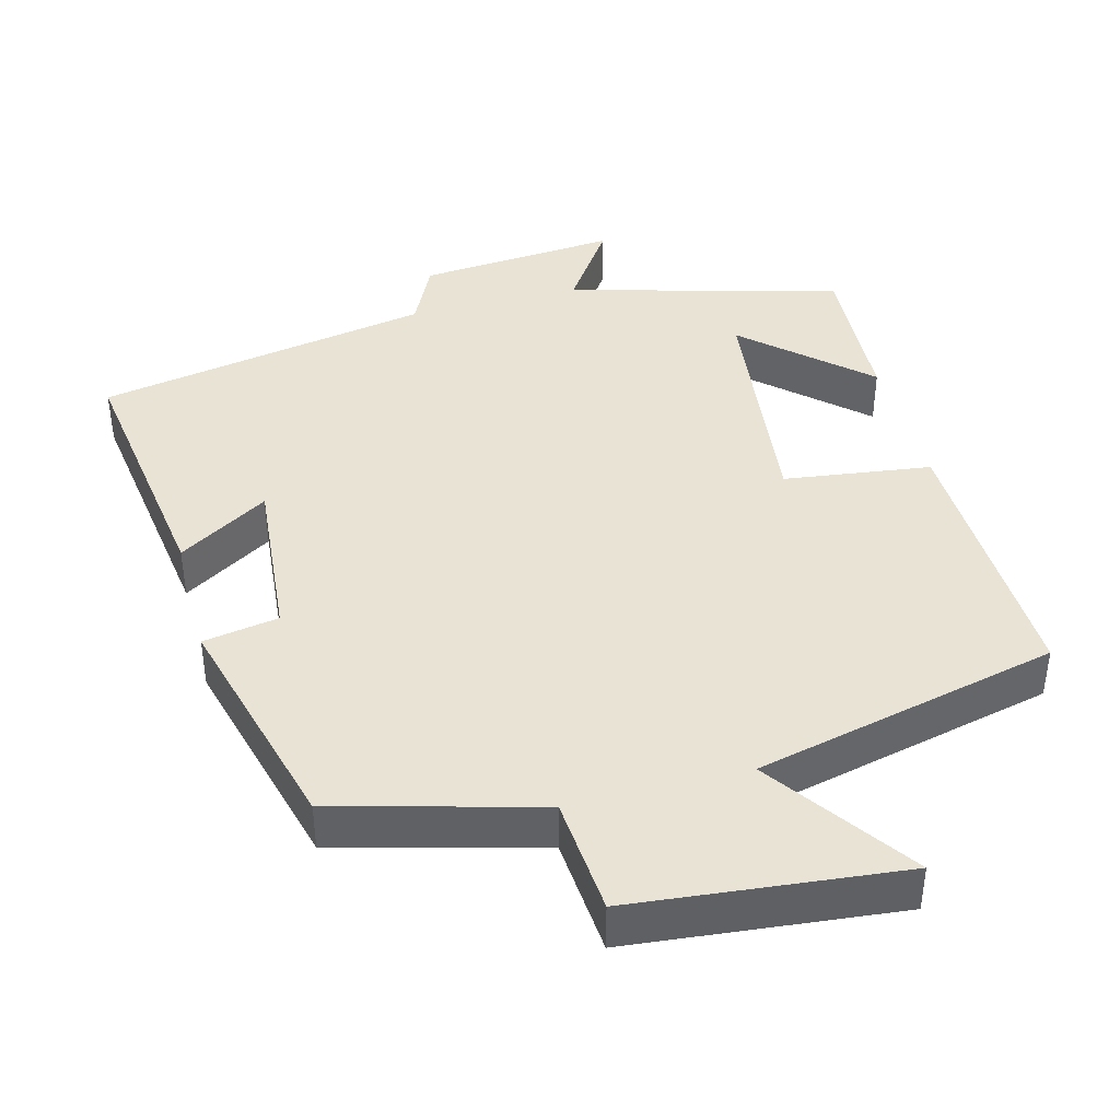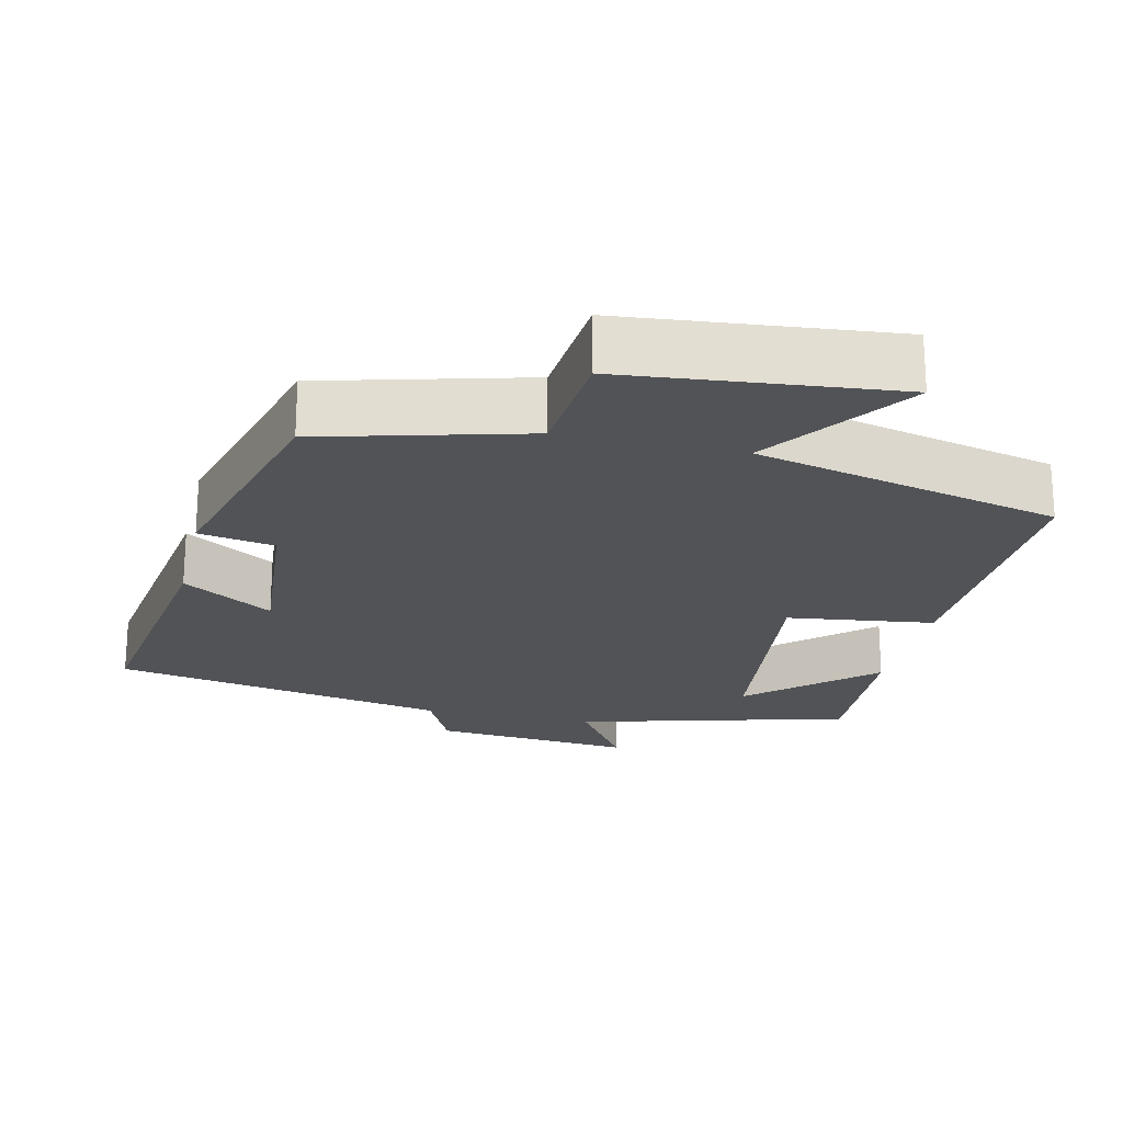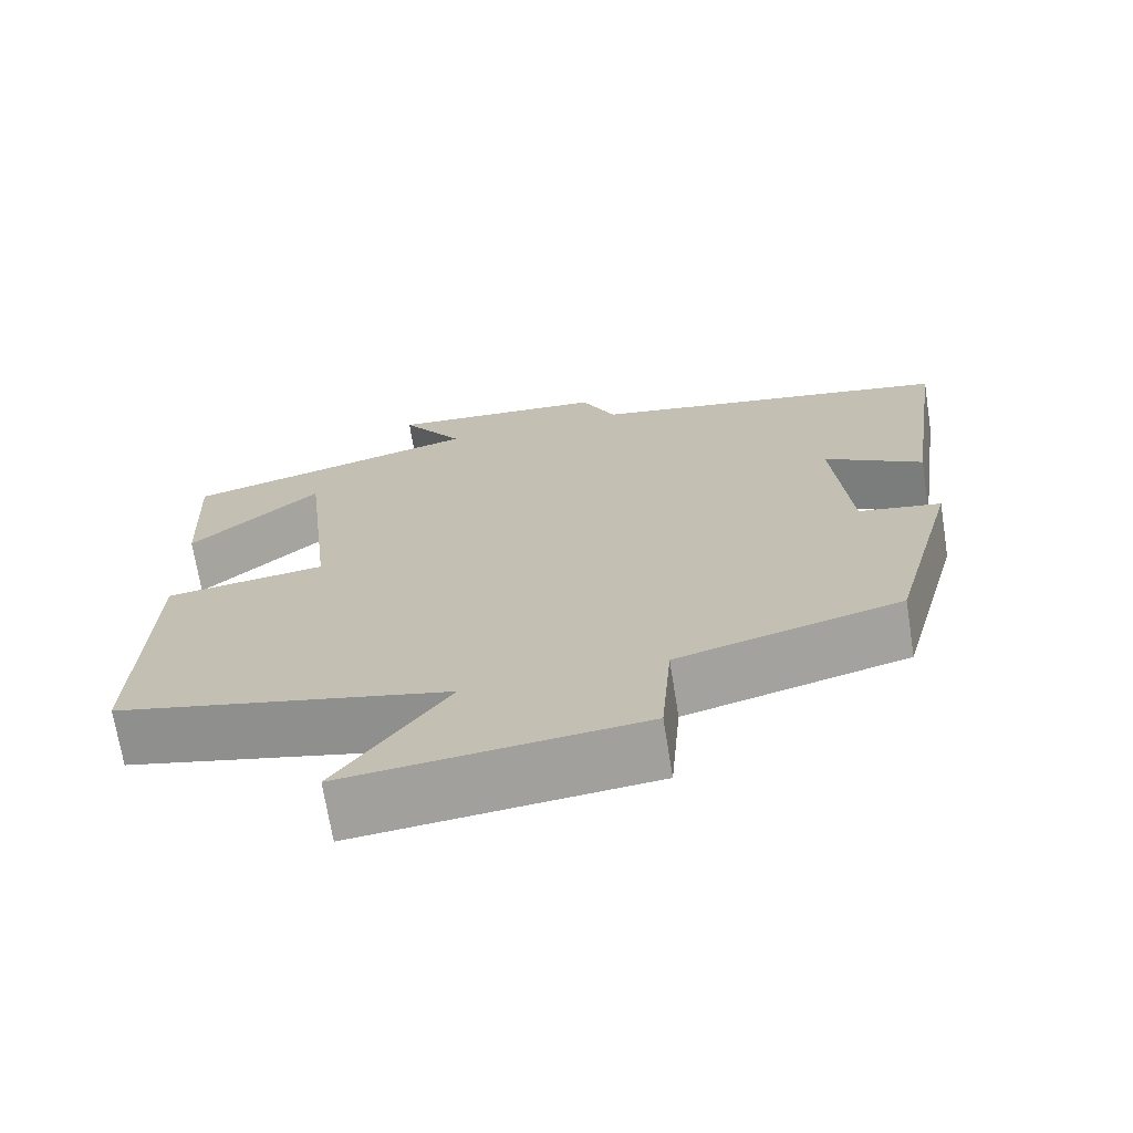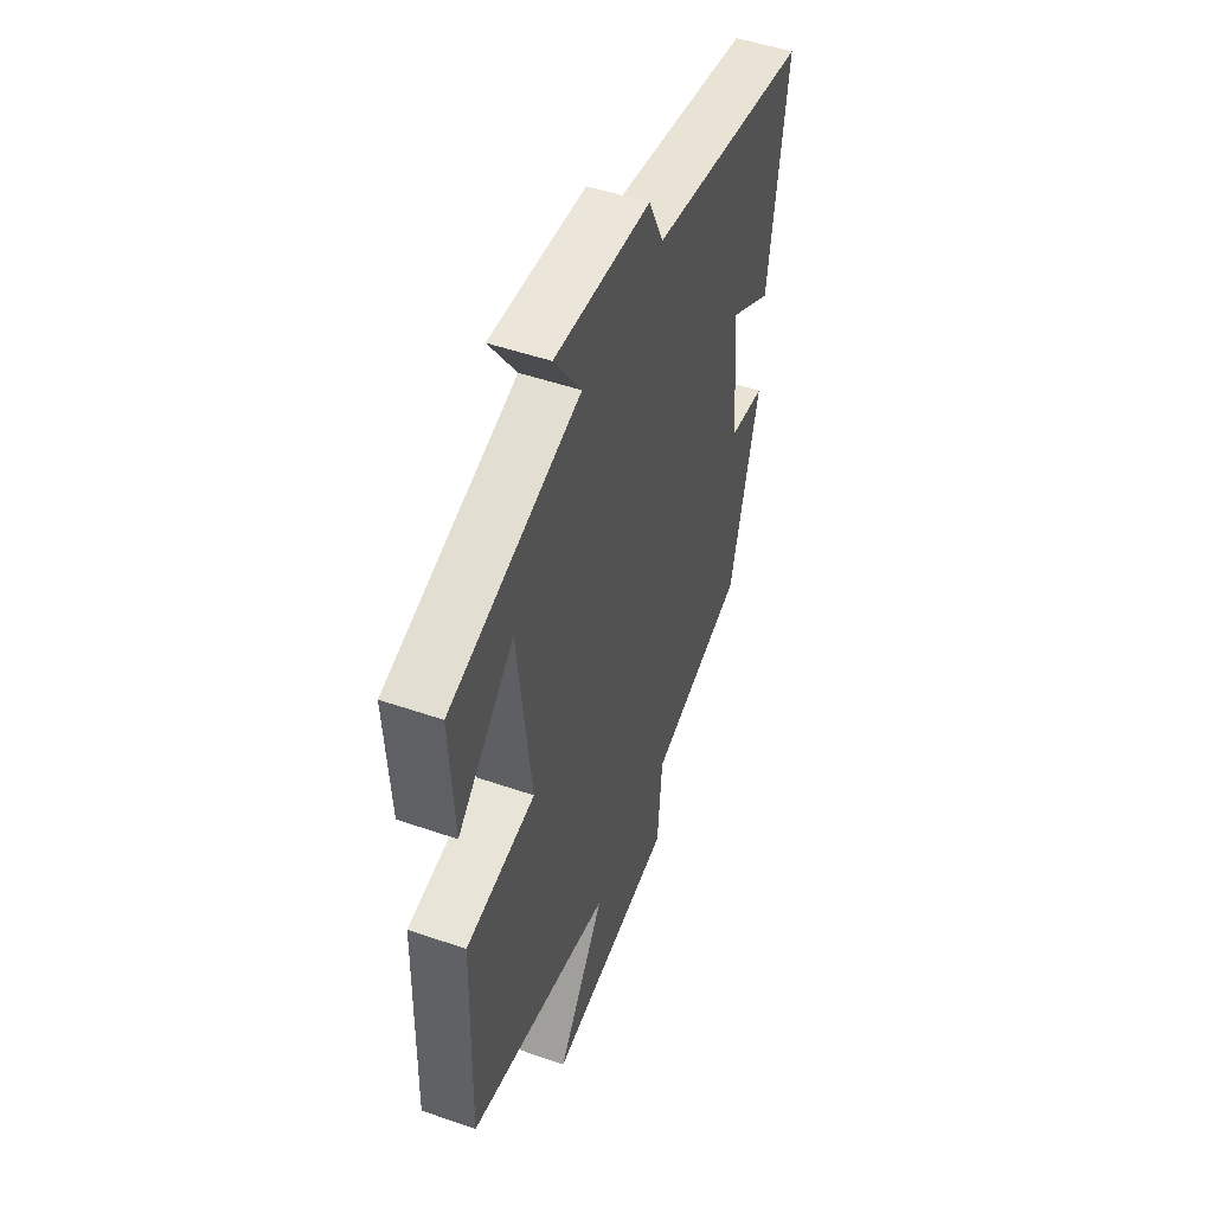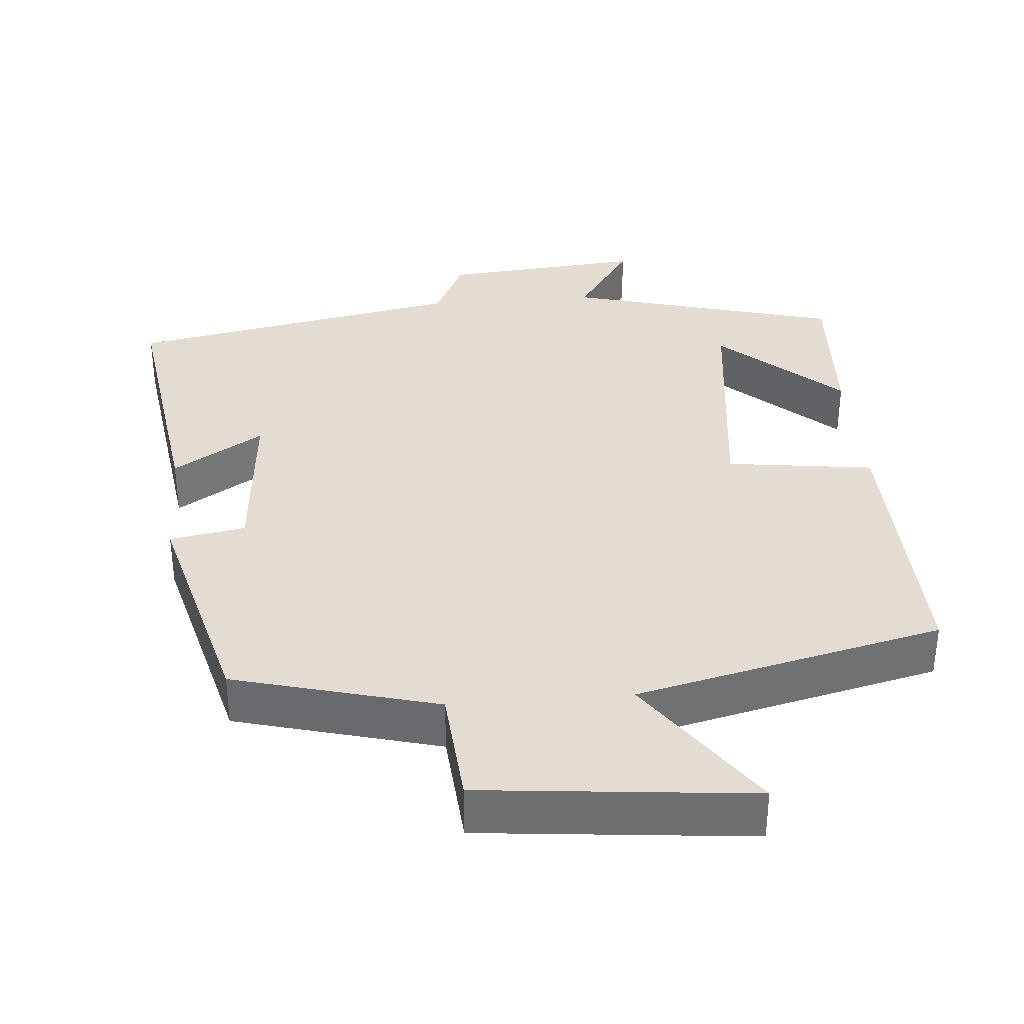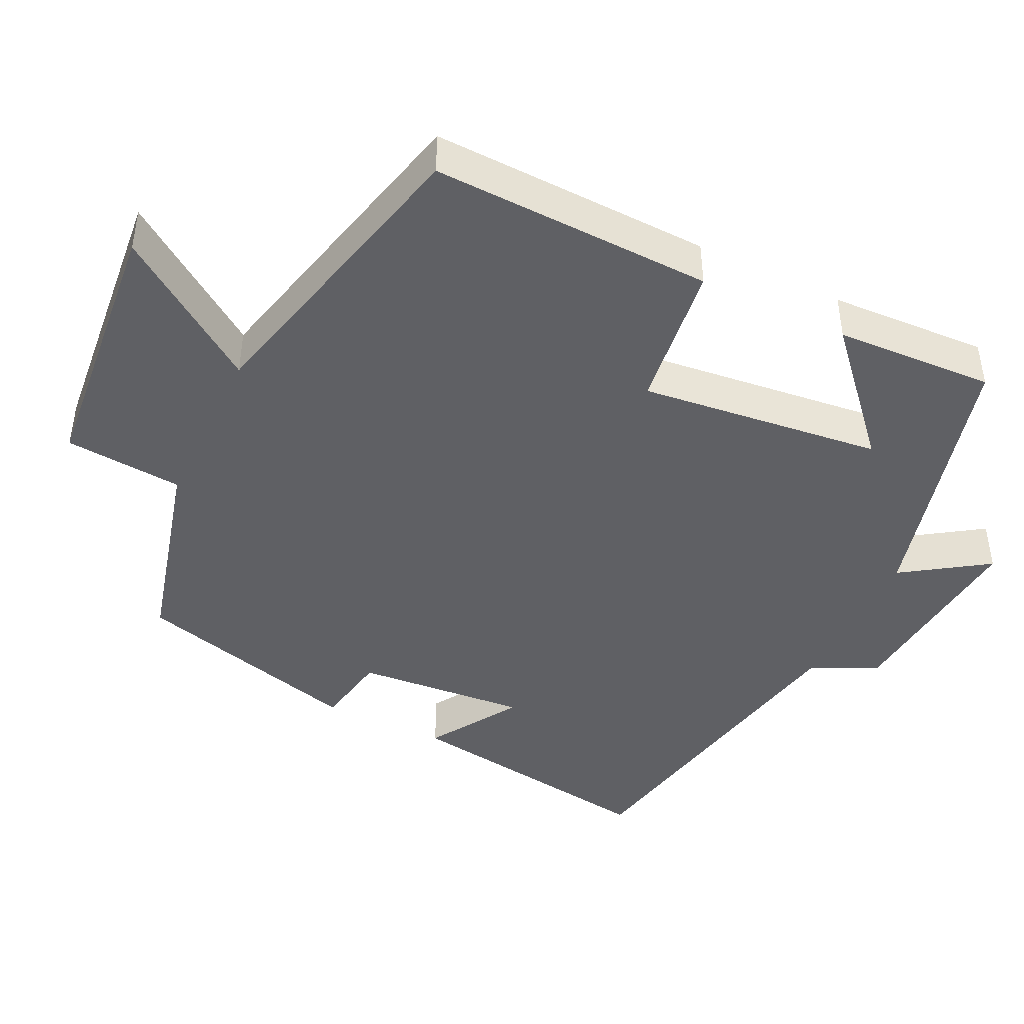
<metadata>
{"format":"obj","ext":"obj","renderer":"f3d","projection":"perspective","resolution":1024,"background":"white","views":[{"elev":41.0,"azim":165.3,"up":"+Y"},{"elev":-21.8,"azim":167.0,"up":"+Y"},{"elev":-70.3,"azim":9.1,"up":"+Z"},{"elev":50.3,"azim":-69.2,"up":"+Z"},{"elev":35.3,"azim":175.3,"up":"+Y"},{"elev":-44.0,"azim":-115.9,"up":"+Y"}]}
</metadata>
<code>
v -0.511 0.07 -0.402
v -0.5 0.07 -0.022
v -0.301 0.07 0.004
v -0.339 0.07 0.332
v -0.5 0.07 0.186
v -0.511 0.07 0.401
v -0.142 0.07 0.5
v -0.219 0.07 0.614
v 0.053 0.07 0.59
v 0.096 0.07 0.5
v 0.551 0.07 0.413
v 0.5 0.07 0.058
v 0.378 0.07 0.134
v 0.398 0.07 -0.098
v 0.5 0.07 -0.116
v 0.417 0.07 -0.427
v 0.142 0.07 -0.5
v 0.129 0.07 -0.66
v -0.235 0.07 -0.696
v -0.098 0.07 -0.5
v -0.511 0 -0.402
v -0.5 0 -0.022
v -0.301 0 0.004
v -0.339 0 0.332
v -0.5 0 0.186
v -0.511 0 0.401
v -0.142 0 0.5
v -0.219 0 0.614
v 0.053 0 0.59
v 0.096 0 0.5
v 0.551 0 0.413
v 0.5 0 0.058
v 0.378 0 0.134
v 0.398 0 -0.098
v 0.5 0 -0.116
v 0.417 0 -0.427
v 0.142 0 -0.5
v 0.129 0 -0.66
v -0.235 0 -0.696
v -0.098 0 -0.5
f 17 18 19 20
f 1 2 3
f 20 1 3
f 17 20 3
f 16 17 3
f 15 16 3
f 14 15 3
f 13 14 3 4
f 10 11 12 13
f 10 13 4
f 7 8 9 10
f 7 10 4
f 6 7 4
f 4 5 6
f 40 39 38 37
f 23 22 21
f 23 21 40
f 23 40 37
f 23 37 36
f 23 36 35
f 23 35 34
f 24 23 34 33
f 33 32 31 30
f 24 33 30
f 30 29 28 27
f 24 30 27
f 24 27 26
f 26 25 24
f 1 21 22 2
f 2 22 23 3
f 3 23 24 4
f 4 24 25 5
f 5 25 26 6
f 6 26 27 7
f 7 27 28 8
f 8 28 29 9
f 9 29 30 10
f 10 30 31 11
f 11 31 32 12
f 12 32 33 13
f 13 33 34 14
f 14 34 35 15
f 15 35 36 16
f 16 36 37 17
f 17 37 38 18
f 18 38 39 19
f 19 39 40 20
f 20 40 21 1

</code>
